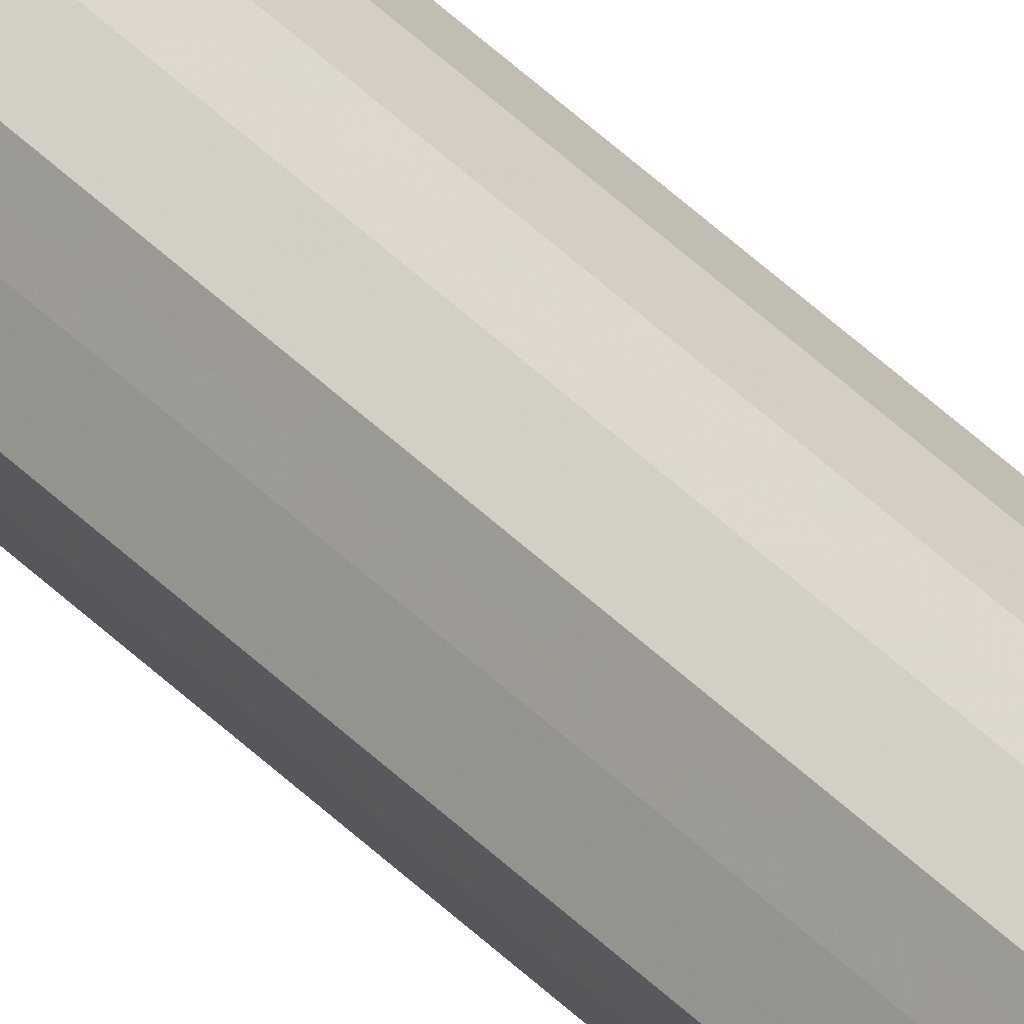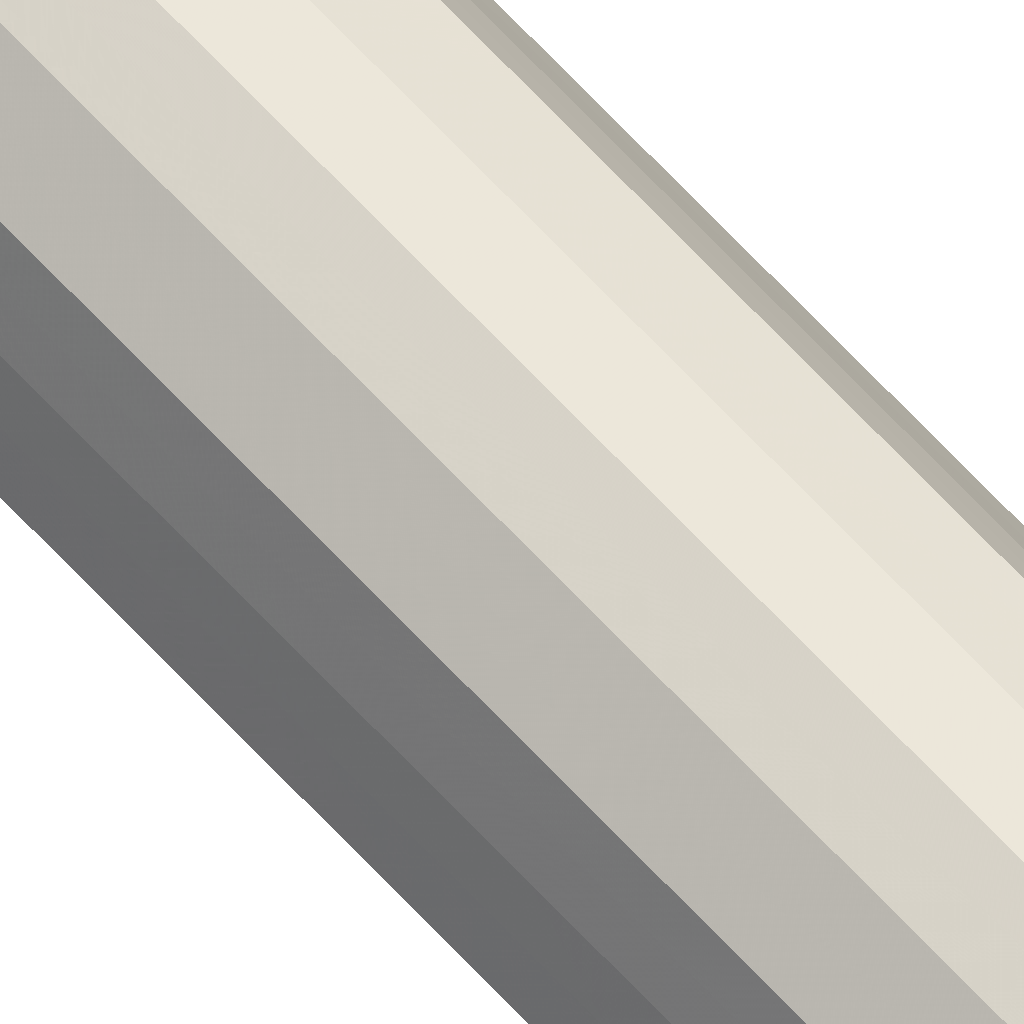
<metadata>
{"format":"obj","ext":"obj","renderer":"f3d","projection":"perspective","resolution":1024,"background":"white","views":[{"elev":31.1,"azim":-32.5,"up":"+Z"},{"elev":63.5,"azim":138.0,"up":"+Z"}]}
</metadata>
<code>
o 24275
v 2207 1867 13.41
v 2207 1867 13.39
v 2207 1876 13.41
v 2207 1867 13.37
v 2207 1876 13.39
v 2207 1867 13.43
v 2207 1876 13.43
v 2207 1867 13.35
v 2207 1876 13.37
v 2207 1867 13.45
v 2207 1876 13.45
v 2207 1867 13.35
v 2207 1876 13.35
v 2207 1867 13.46
v 2207 1876 13.46
v 2207 1867 13.35
v 2207 1876 13.35
v 2207 1867 13.46
v 2207 1876 13.46
v 2207 1867 13.37
v 2207 1876 13.35
v 2207 1867 13.46
v 2207 1876 13.46
v 2207 1867 13.39
v 2207 1876 13.37
v 2207 1867 13.45
v 2207 1876 13.45
v 2207 1867 13.41
v 2207 1876 13.39
v 2207 1867 13.43
v 2207 1876 13.43
v 2207 1876 13.41
v 2207 1876 13.41
v 2207 1867 13.39
v 2207 1876 13.39
v 2207 1867 13.37
v 2207 1876 13.37
v 2207 1876 13.43
v 2207 1867 13.41
v 2207 1876 13.45
v 2207 1867 13.43
v 2207 1867 13.35
v 2207 1876 13.35
v 2207 1876 13.46
v 2207 1867 13.45
v 2207 1876 13.46
v 2207 1867 13.46
v 2207 1867 13.35
v 2207 1876 13.35
v 2207 1876 13.46
v 2207 1867 13.46
v 2207 1876 13.45
v 2207 1867 13.46
v 2207 1867 13.35
v 2207 1876 13.35
v 2207 1876 13.43
v 2207 1867 13.45
v 2207 1876 13.41
v 2207 1867 13.43
v 2207 1867 13.37
v 2207 1876 13.37
v 2207 1876 13.39
v 2207 1867 13.41
v 2207 1867 13.39
v 2207 1867 13.41
v 2207 1867 13.39
v 2207 1867 13.41
v 2207 1867 13.37
v 2207 1867 13.43
v 2207 1867 13.35
v 2207 1867 13.45
v 2207 1867 13.35
v 2207 1867 13.46
v 2207 1867 13.35
v 2207 1867 13.46
v 2207 1867 13.37
v 2207 1867 13.46
v 2207 1867 13.39
v 2207 1867 13.45
v 2207 1867 13.41
v 2207 1867 13.43
v 2207 1876 13.41
v 2207 1876 13.41
v 2207 1876 13.39
v 2207 1876 13.43
v 2207 1876 13.37
v 2207 1876 13.45
v 2207 1876 13.35
v 2207 1876 13.46
v 2207 1876 13.35
v 2207 1876 13.46
v 2207 1876 13.35
v 2207 1876 13.46
v 2207 1876 13.37
v 2207 1876 13.45
v 2207 1876 13.39
v 2207 1876 13.43
v 2207 1876 13.41
f 1 2 3
f 2 4 5
f 6 1 7
f 4 8 9
f 10 6 11
f 8 12 13
f 14 10 15
f 12 16 17
f 18 14 19
f 16 20 21
f 22 18 23
f 20 24 25
f 26 22 27
f 24 28 29
f 30 26 31
f 28 30 32
f 33 34 35
f 35 36 37
f 38 39 33
f 40 41 38
f 37 42 43
f 44 45 40
f 46 47 44
f 43 48 49
f 50 51 46
f 52 53 50
f 49 54 55
f 56 57 52
f 58 59 56
f 55 60 61
f 62 63 58
f 61 64 62
f 65 66 67
f 65 68 66
f 65 67 69
f 65 70 68
f 65 69 71
f 65 72 70
f 65 71 73
f 65 74 72
f 65 73 75
f 65 76 74
f 65 75 77
f 65 78 76
f 65 77 79
f 65 80 78
f 65 79 81
f 65 81 80
f 82 83 84
f 82 85 83
f 82 84 86
f 82 87 85
f 82 86 88
f 82 89 87
f 82 88 90
f 82 91 89
f 82 90 92
f 82 93 91
f 82 92 94
f 82 95 93
f 82 94 96
f 82 97 95
f 82 96 98
f 82 98 97

</code>
